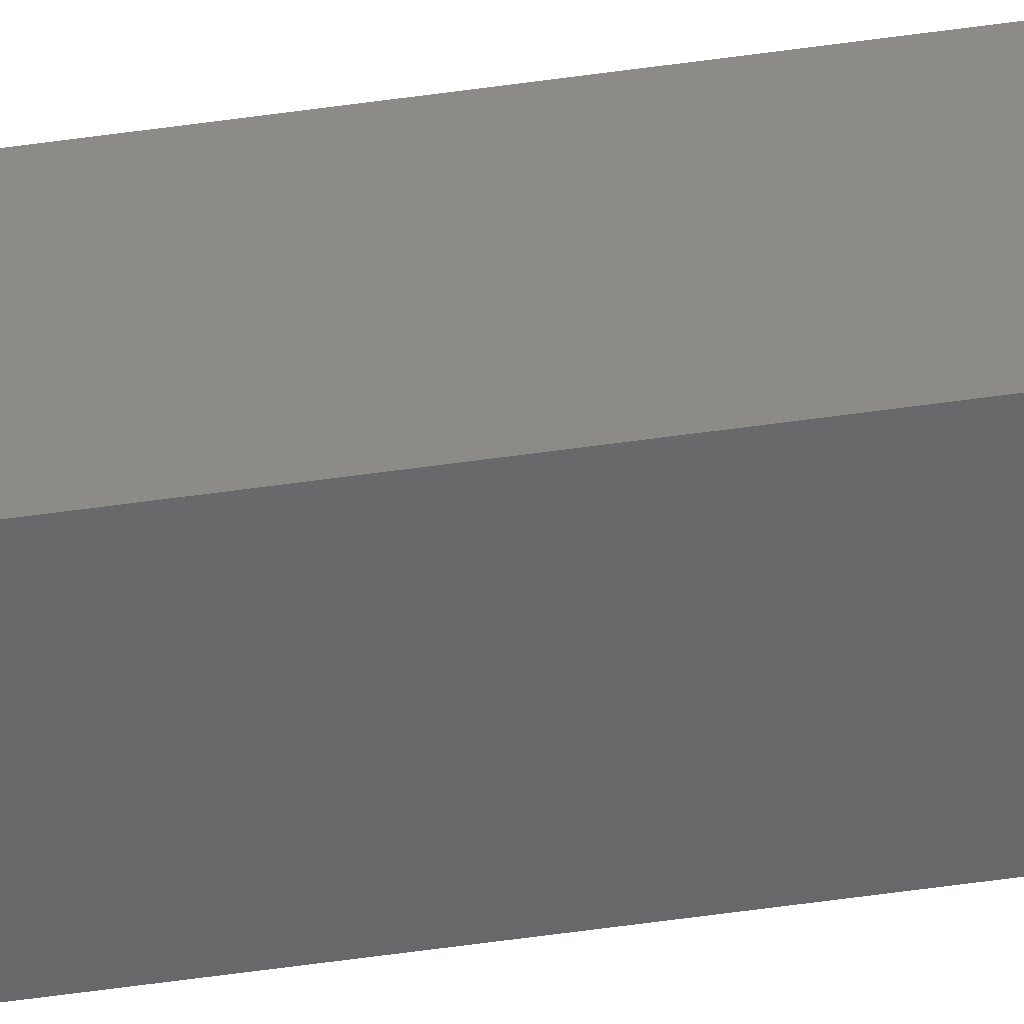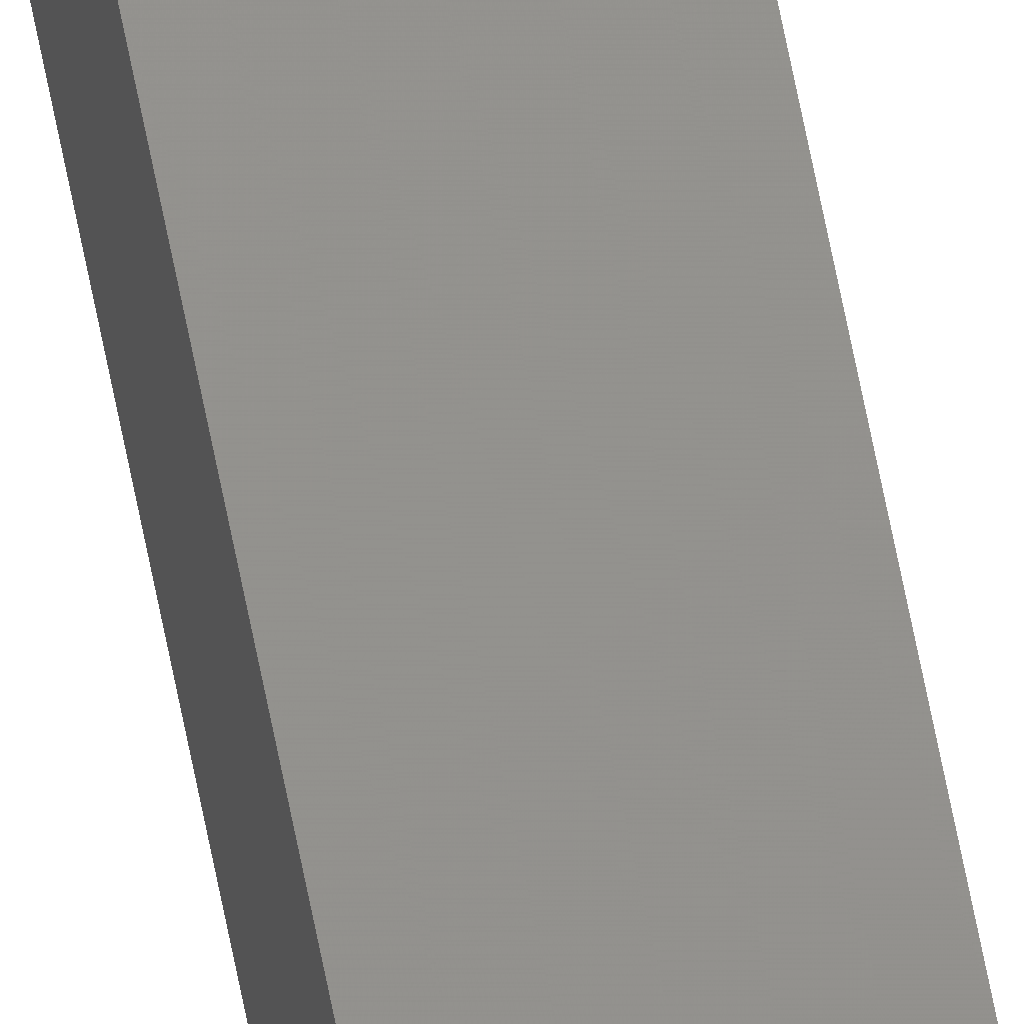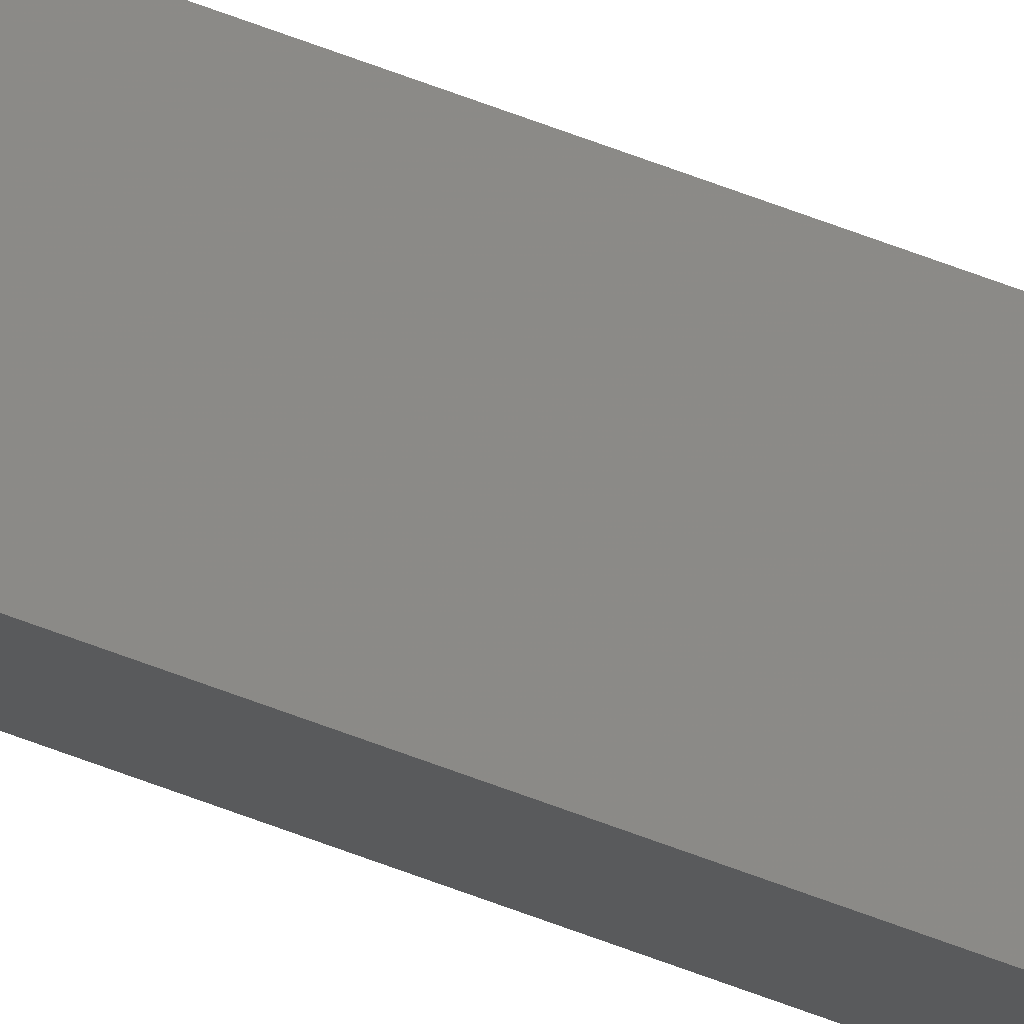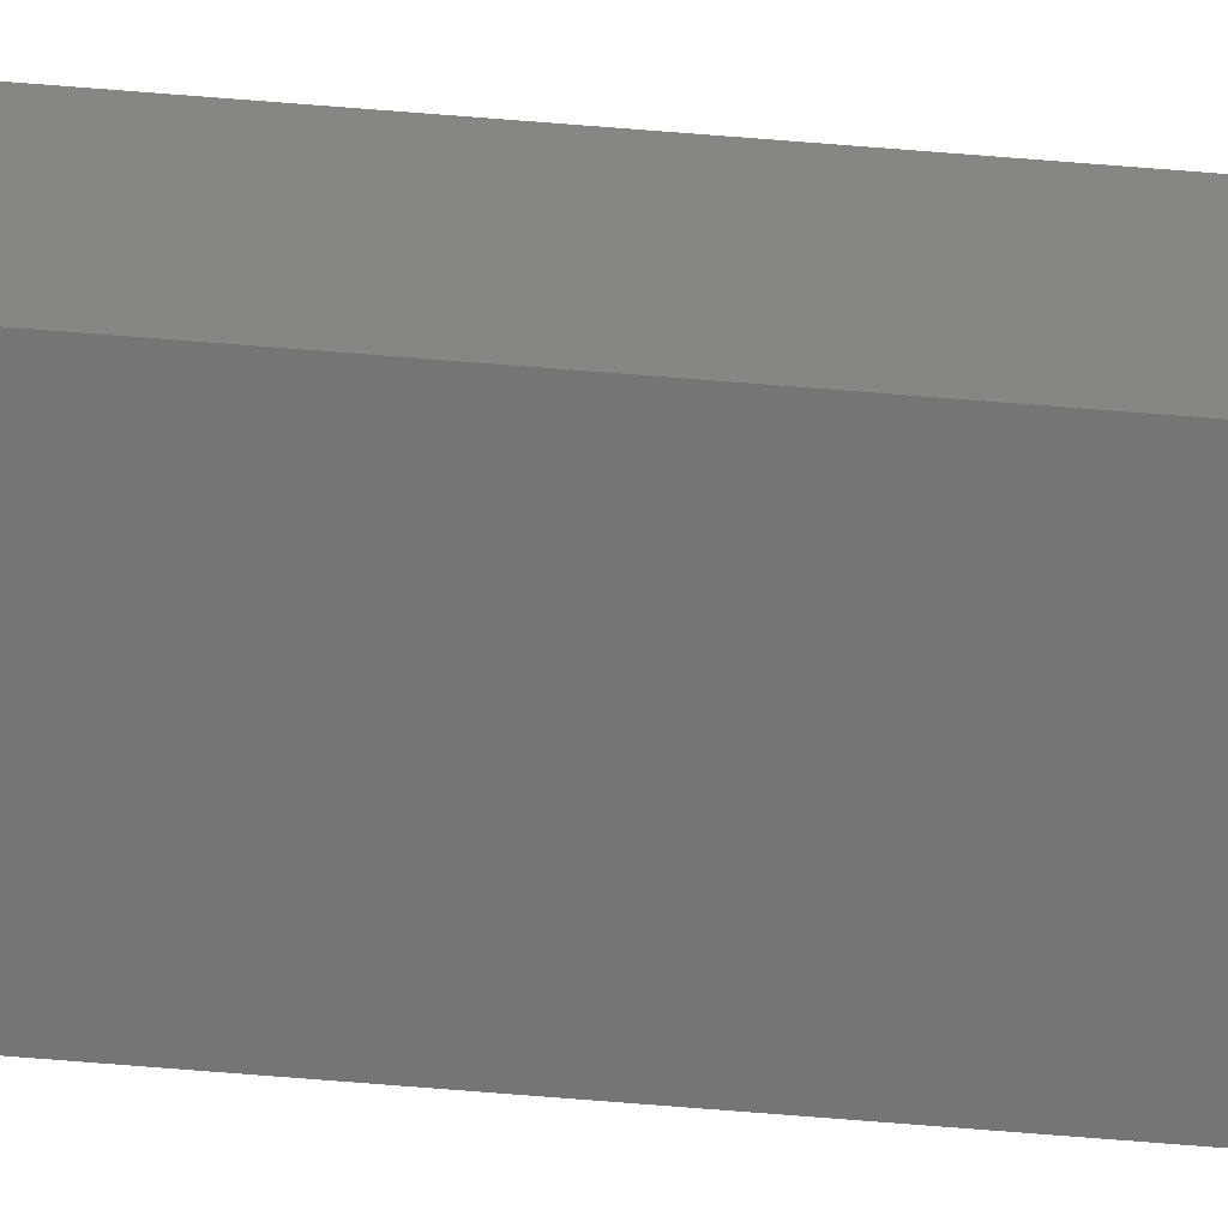
<metadata>
{"format":"stl","ext":"stl","renderer":"f3d","projection":"perspective","resolution":1024,"background":"white","views":[{"elev":-40.9,"azim":100.7,"up":"+Y"},{"elev":73.4,"azim":168.4,"up":"+Y"},{"elev":71.0,"azim":-69.8,"up":"+Y"},{"elev":-73.6,"azim":-94.5,"up":"+Y"}]}
</metadata>
<code>
# stl→obj: 16 verts, 28 faces
v 9.787 -3.83 165.6
v 9.787 -3.83 162
v 9.807 -3.828 162
v 9.807 -3.828 165.6
v 9.827 -3.826 165.6
v 9.827 -3.826 162
v 9.847 -3.824 165.6
v 9.847 -3.824 162
v 9.842 -3.774 165.6
v 9.842 -3.774 162
v 9.782 -3.781 162
v 9.782 -3.781 165.6
v 9.802 -3.778 162
v 9.802 -3.778 165.6
v 9.822 -3.776 165.6
v 9.822 -3.776 162
f 1 2 3
f 4 1 3
f 5 3 6
f 5 4 3
f 7 6 8
f 7 5 6
f 9 7 8
f 9 8 10
f 11 12 13
f 12 14 13
f 13 15 16
f 14 15 13
f 16 9 10
f 15 9 16
f 12 11 2
f 1 12 2
f 15 7 9
f 15 5 7
f 14 4 15
f 15 4 5
f 12 1 14
f 14 1 4
f 8 16 10
f 6 13 16
f 6 16 8
f 3 13 6
f 2 11 13
f 2 13 3

</code>
